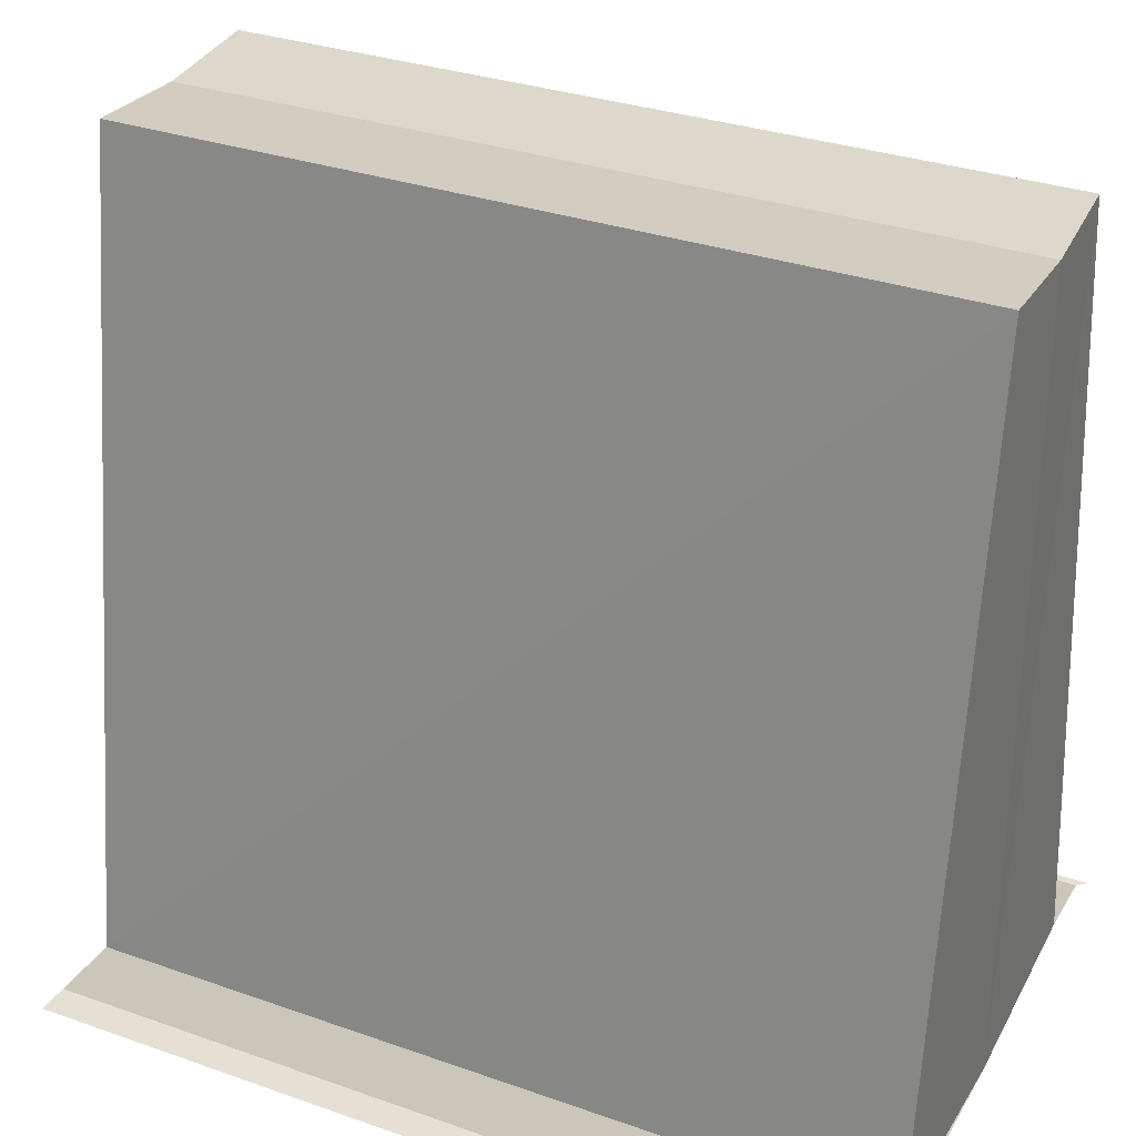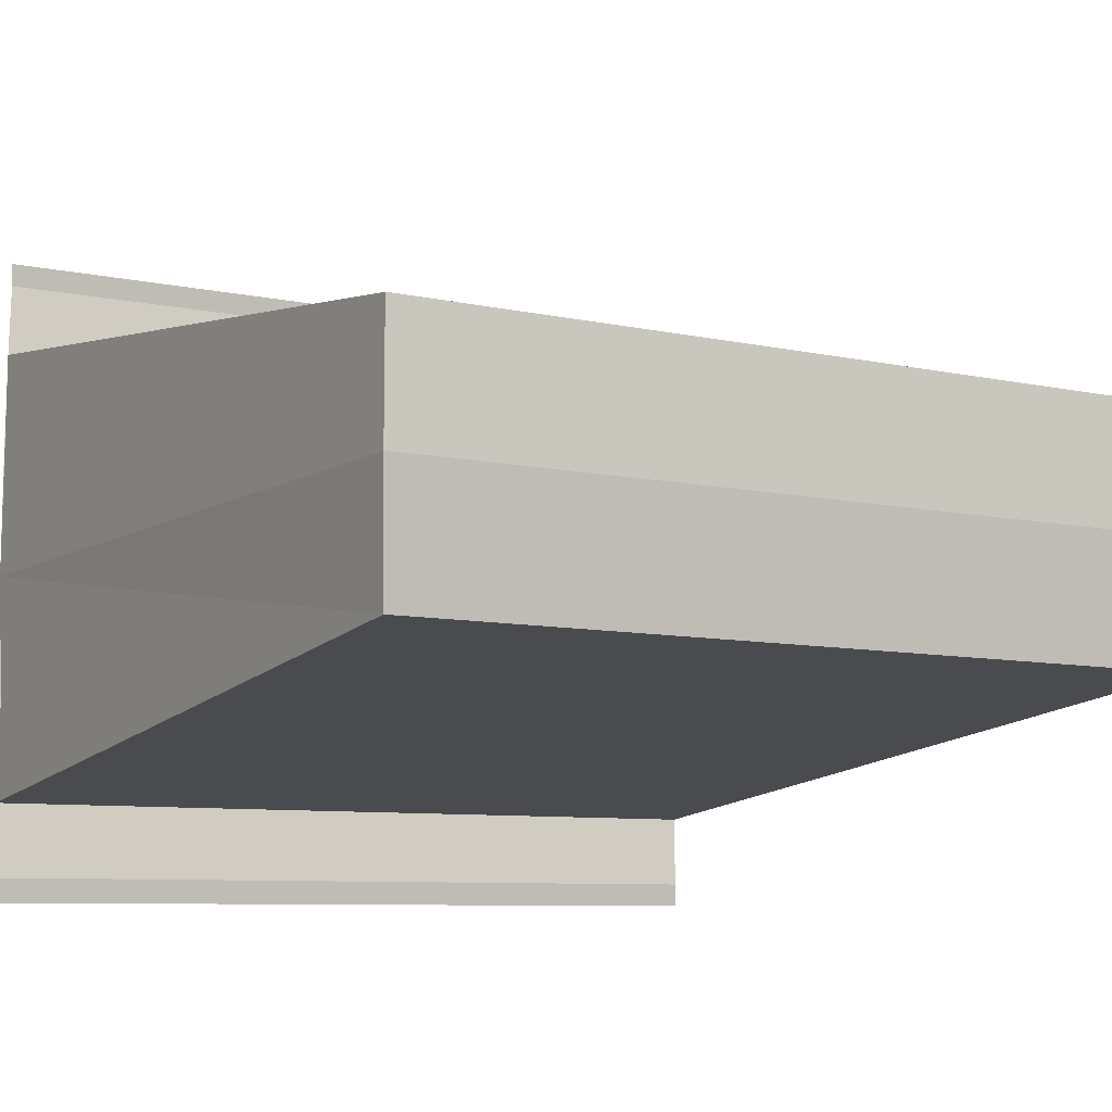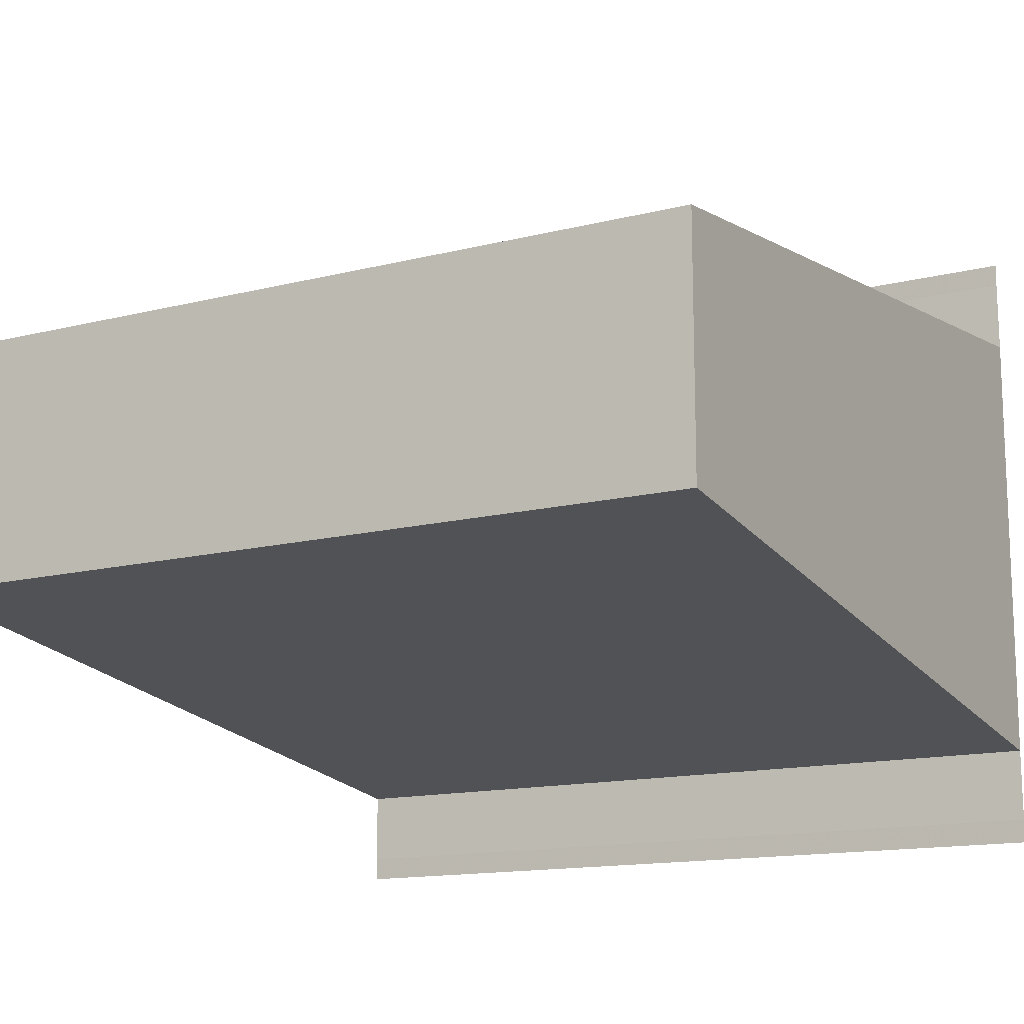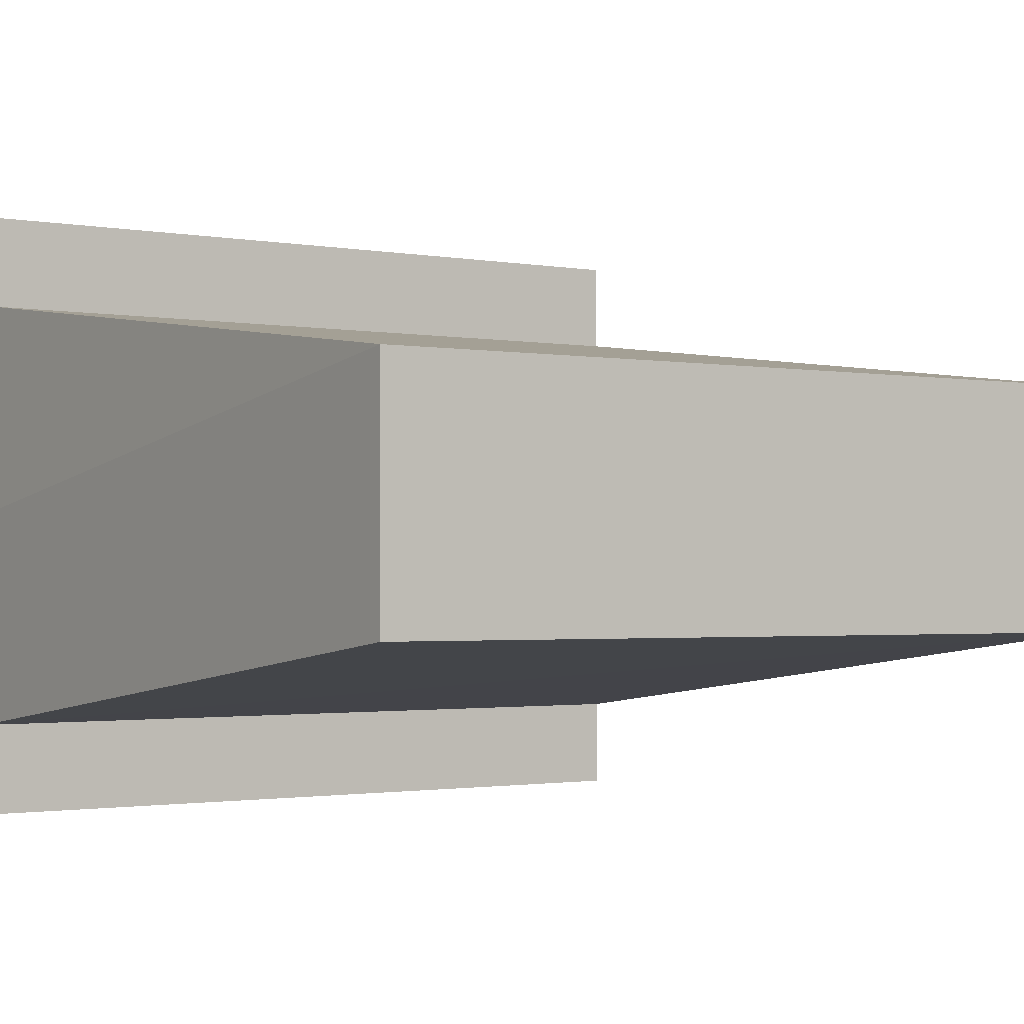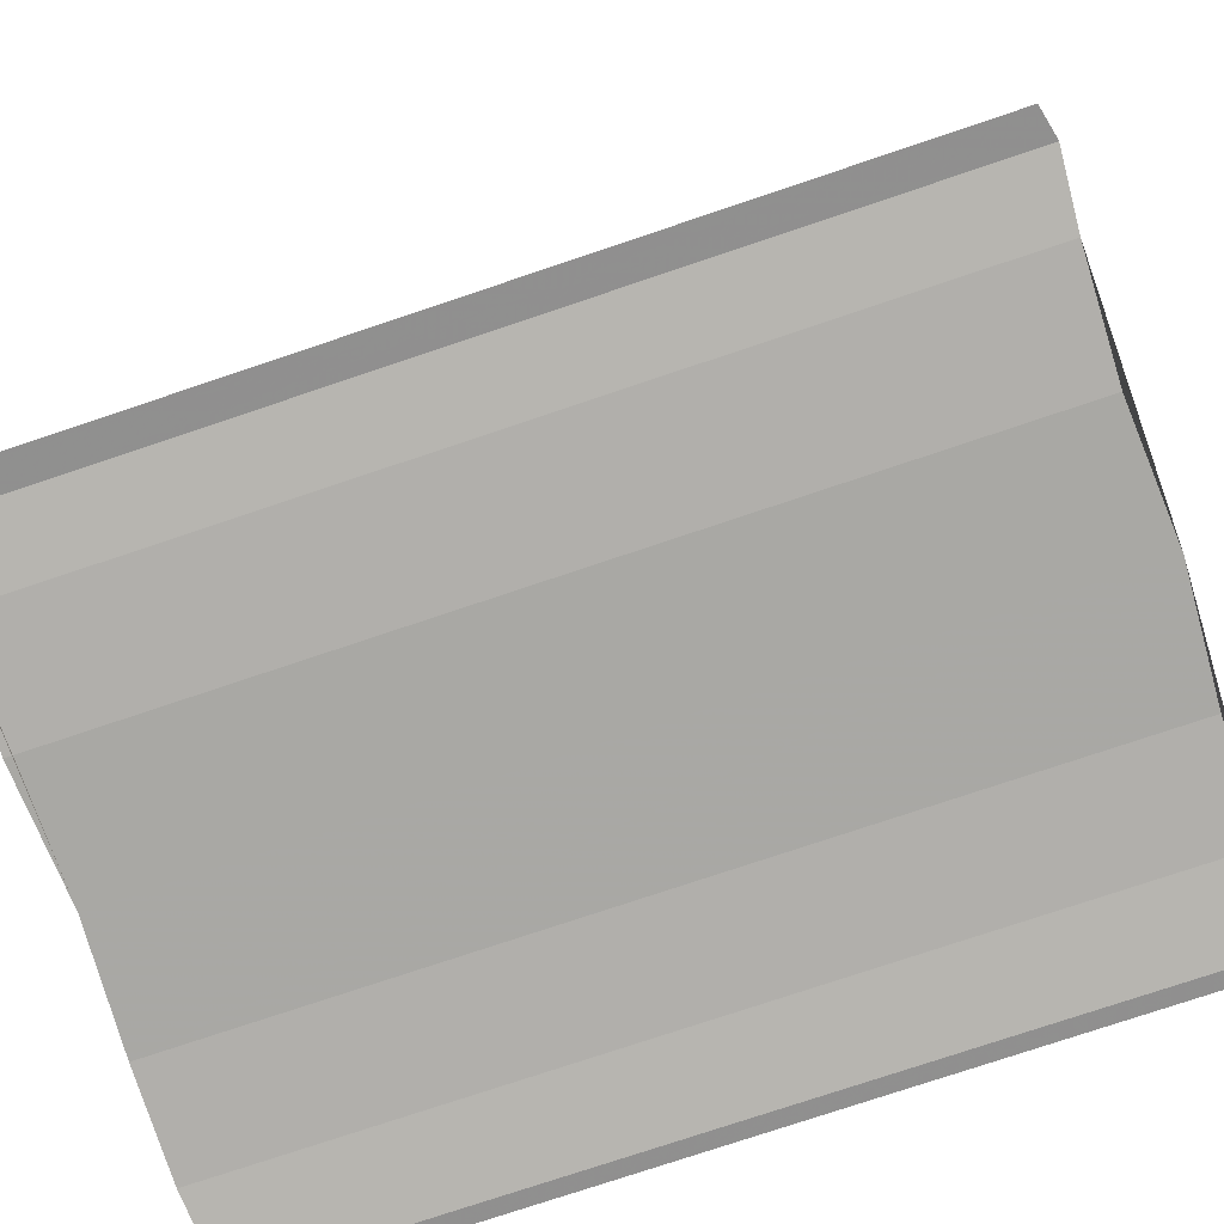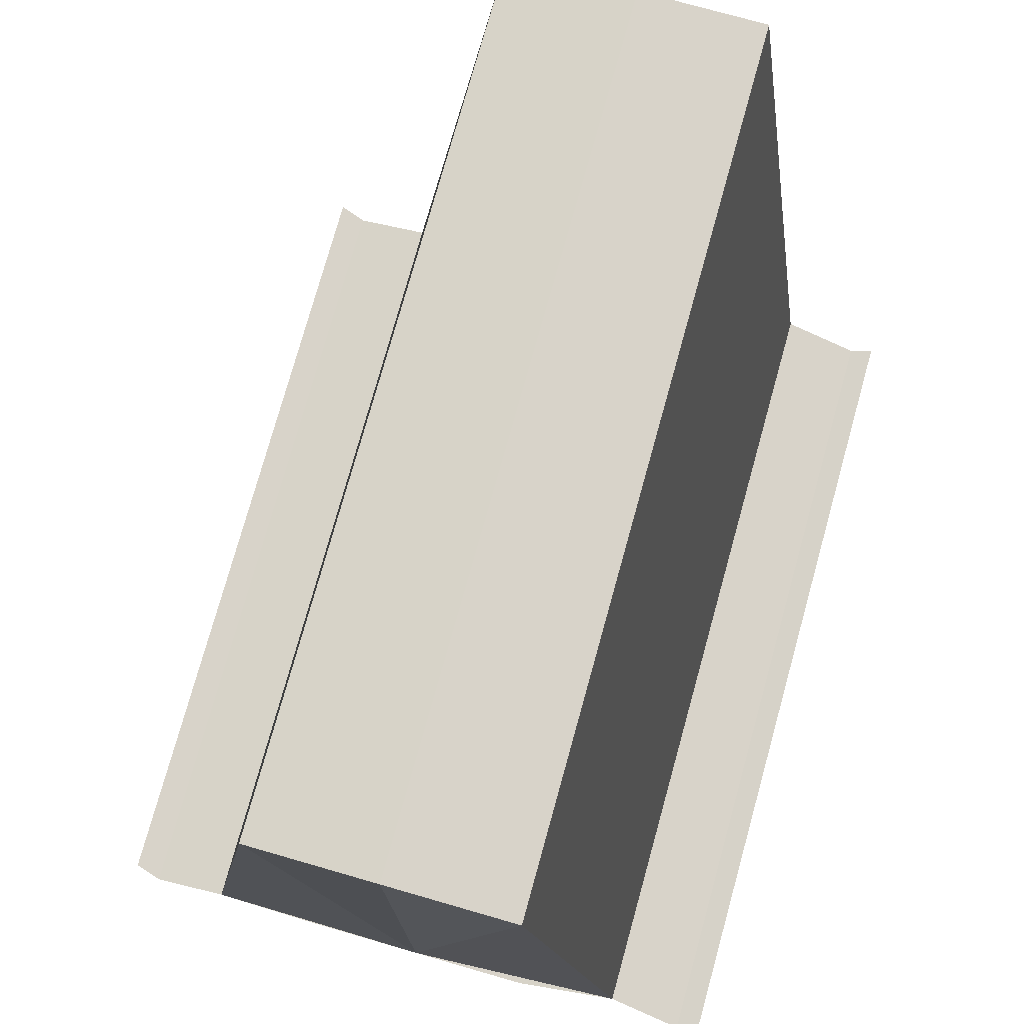
<metadata>
{"format":"obj","ext":"obj","renderer":"f3d","projection":"perspective","resolution":1024,"background":"white","views":[{"elev":30.1,"azim":-154.2,"up":"+Y"},{"elev":-8.1,"azim":148.2,"up":"+Z"},{"elev":-14.2,"azim":-150.2,"up":"+Z"},{"elev":-1.6,"azim":145.6,"up":"+Z"},{"elev":-77.1,"azim":18.7,"up":"+Y"},{"elev":75.8,"azim":-74.2,"up":"+Y"}]}
</metadata>
<code>
o 7012
v 2159 1898 11.72
v 2159 1898 11.72
v 2159 1898 11.72
v 2159 1898 11.72
v 2159 1898 11.72
v 2159 1898 11.72
v 2159 1898 11.72
v 2159 1898 11.72
v 2159 1898 11.72
v 2159 1898 11.72
v 2159 1898 11.72
v 2159 1898 11.72
v 2159 1898 11.72
v 2159 1898 11.72
v 2159 1898 11.72
v 2159 1898 11.72
v 2159 1898 11.72
v 2159 1898 11.72
v 2159 1898 11.72
v 2159 1898 11.72
v 2159 1898 11.72
v 2159 1898 11.72
v 2159 1898 11.72
v 2159 1898 11.72
v 2159 1898 11.72
v 2159 1898 11.72
v 2159 1898 11.72
v 2159 1898 11.72
v 2159 1898 11.72
v 2159 1898 11.72
v 2159 1898 11.72
v 2159 1898 11.72
v 2159 1898 11.72
v 2159 1898 11.72
v 2159 1898 11.72
v 2159 1898 11.72
v 2159 1898 11.72
v 2159 1898 11.72
v 2159 1898 11.72
v 2159 1898 11.72
v 2159 1898 11.72
v 2159 1898 11.72
v 2159 1898 11.72
v 2159 1898 11.72
v 2159 1898 11.72
v 2159 1898 11.72
v 2159 1898 11.72
v 2159 1898 11.72
v 2159 1898 11.72
v 2159 1898 11.72
v 2159 1898 11.72
v 2159 1898 11.72
v 2159 1898 11.72
v 2159 1898 11.72
v 2159 1898 11.72
v 2159 1898 11.72
v 2159 1898 11.72
v 2159 1898 11.72
v 2159 1898 11.72
f 1 2 3
f 2 4 5
f 3 2 5
f 5 6 7
f 3 7 8
f 3 8 9
f 3 9 10
f 3 10 11
f 12 1 3
f 13 14 12
f 14 1 12
f 15 14 16
f 17 18 16
f 19 18 20
f 16 21 22
f 20 21 22
f 1 23 24
f 1 25 23
f 1 24 6
f 1 26 25
f 27 25 28
f 29 30 27
f 31 32 29
f 32 33 34
f 35 24 36
f 37 38 35
f 37 39 35
f 40 39 41
f 35 42 43
f 41 42 43
f 44 45 46
f 44 47 46
f 46 48 49
f 46 6 50
f 51 52 53
f 53 26 54
f 55 26 54
f 56 52 55
f 56 57 55
f 55 58 59

</code>
